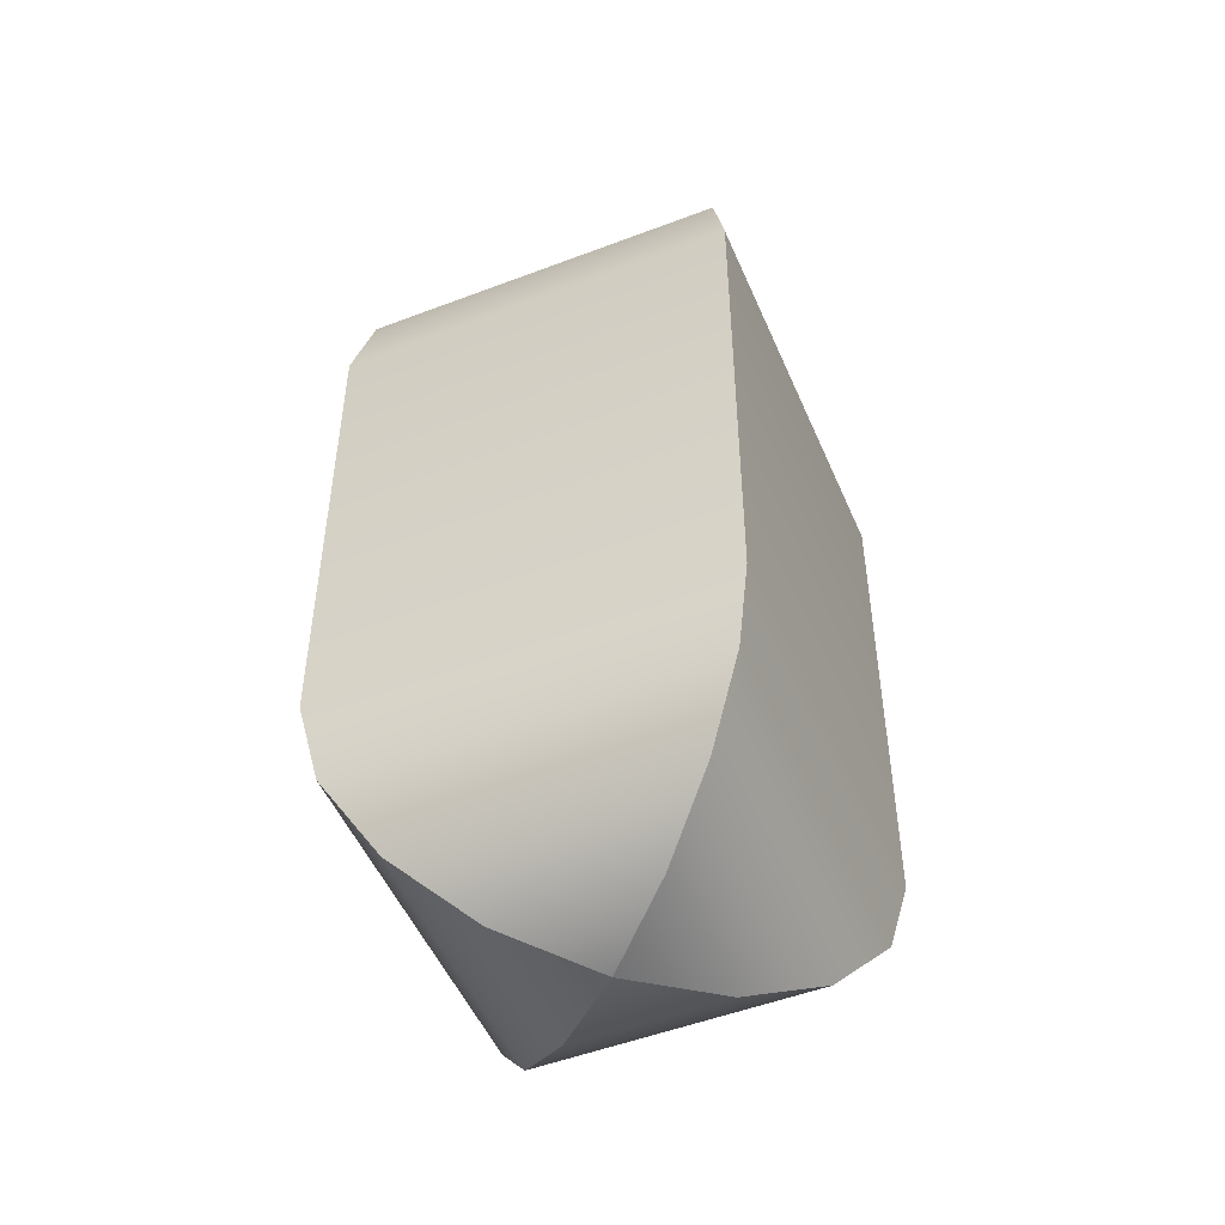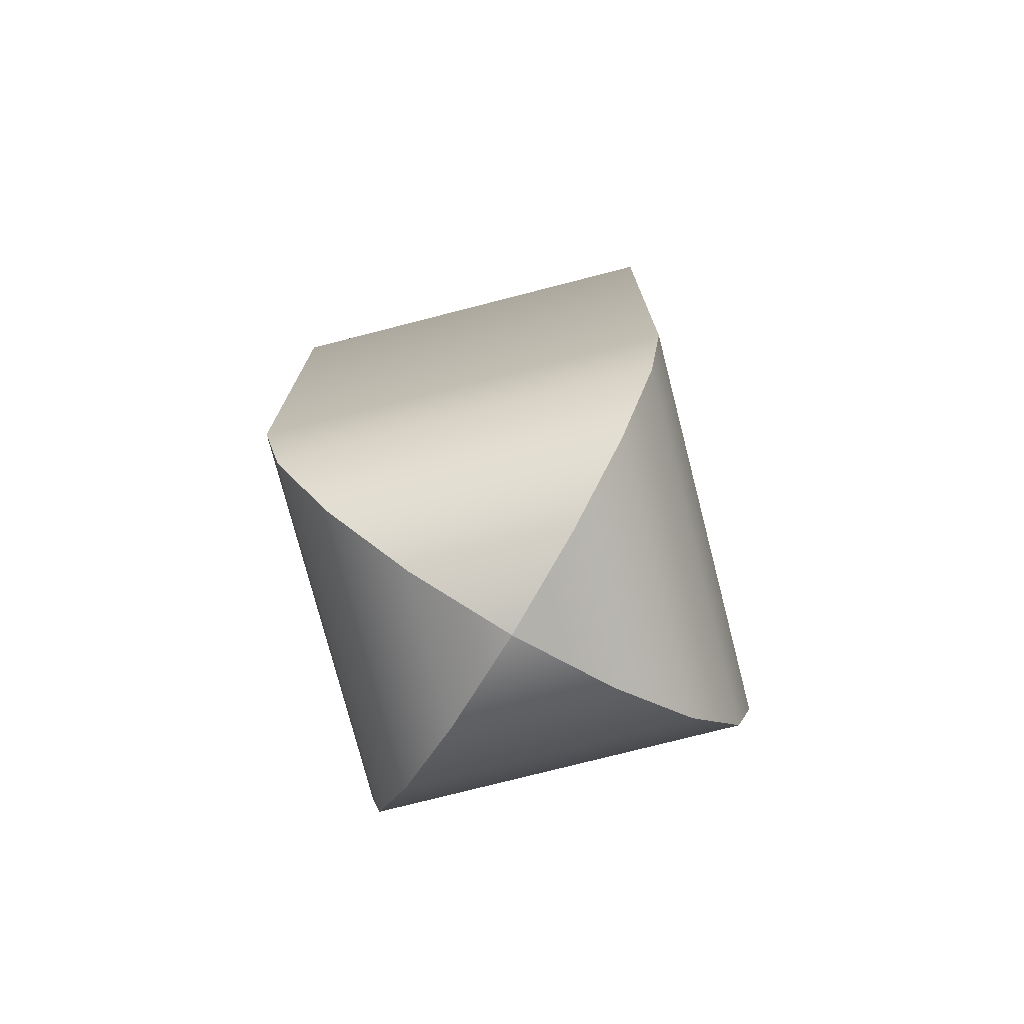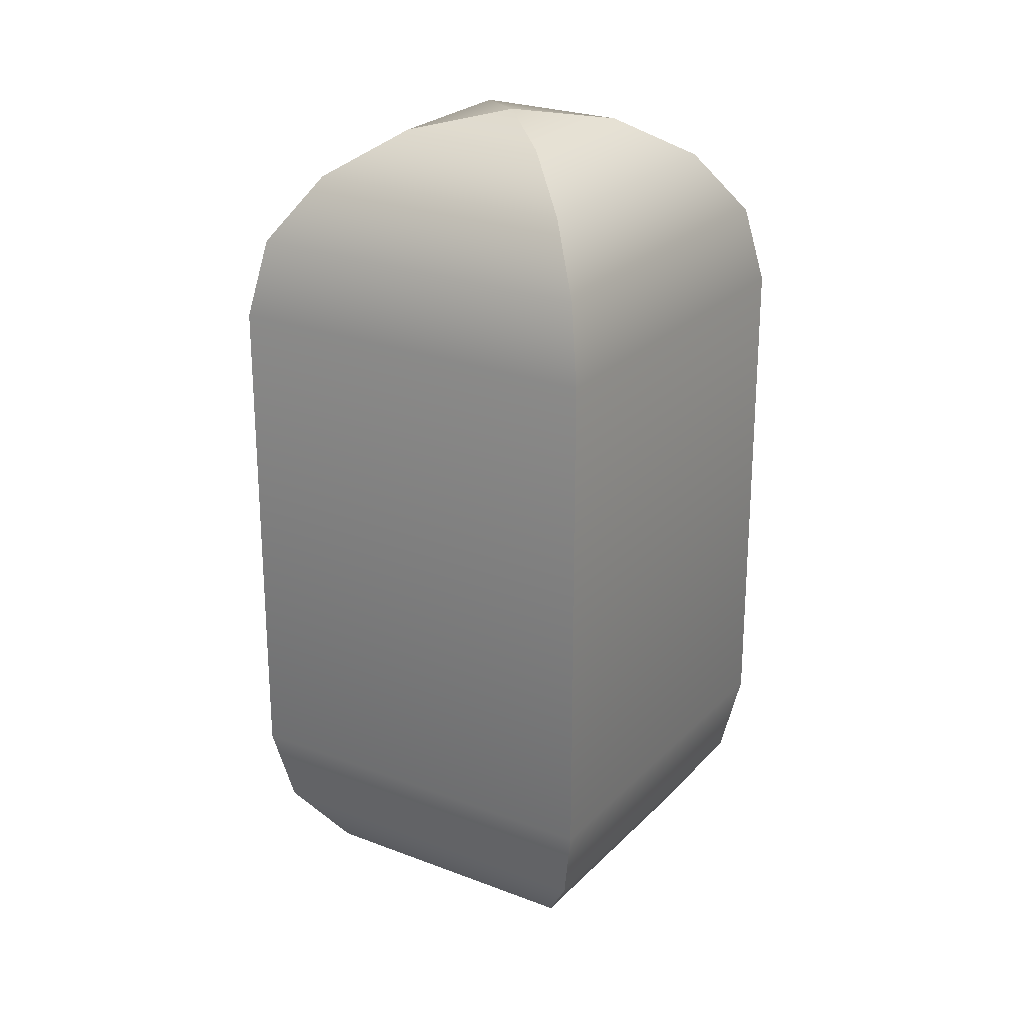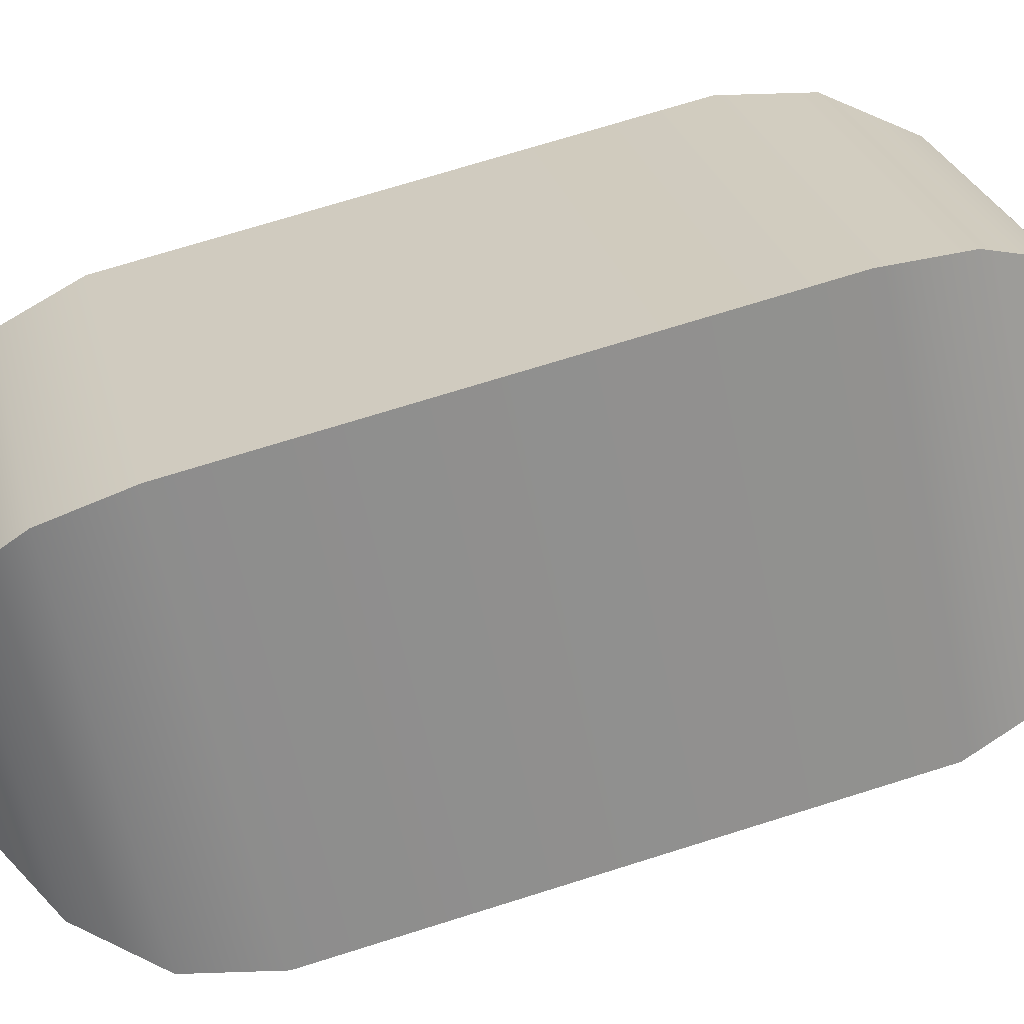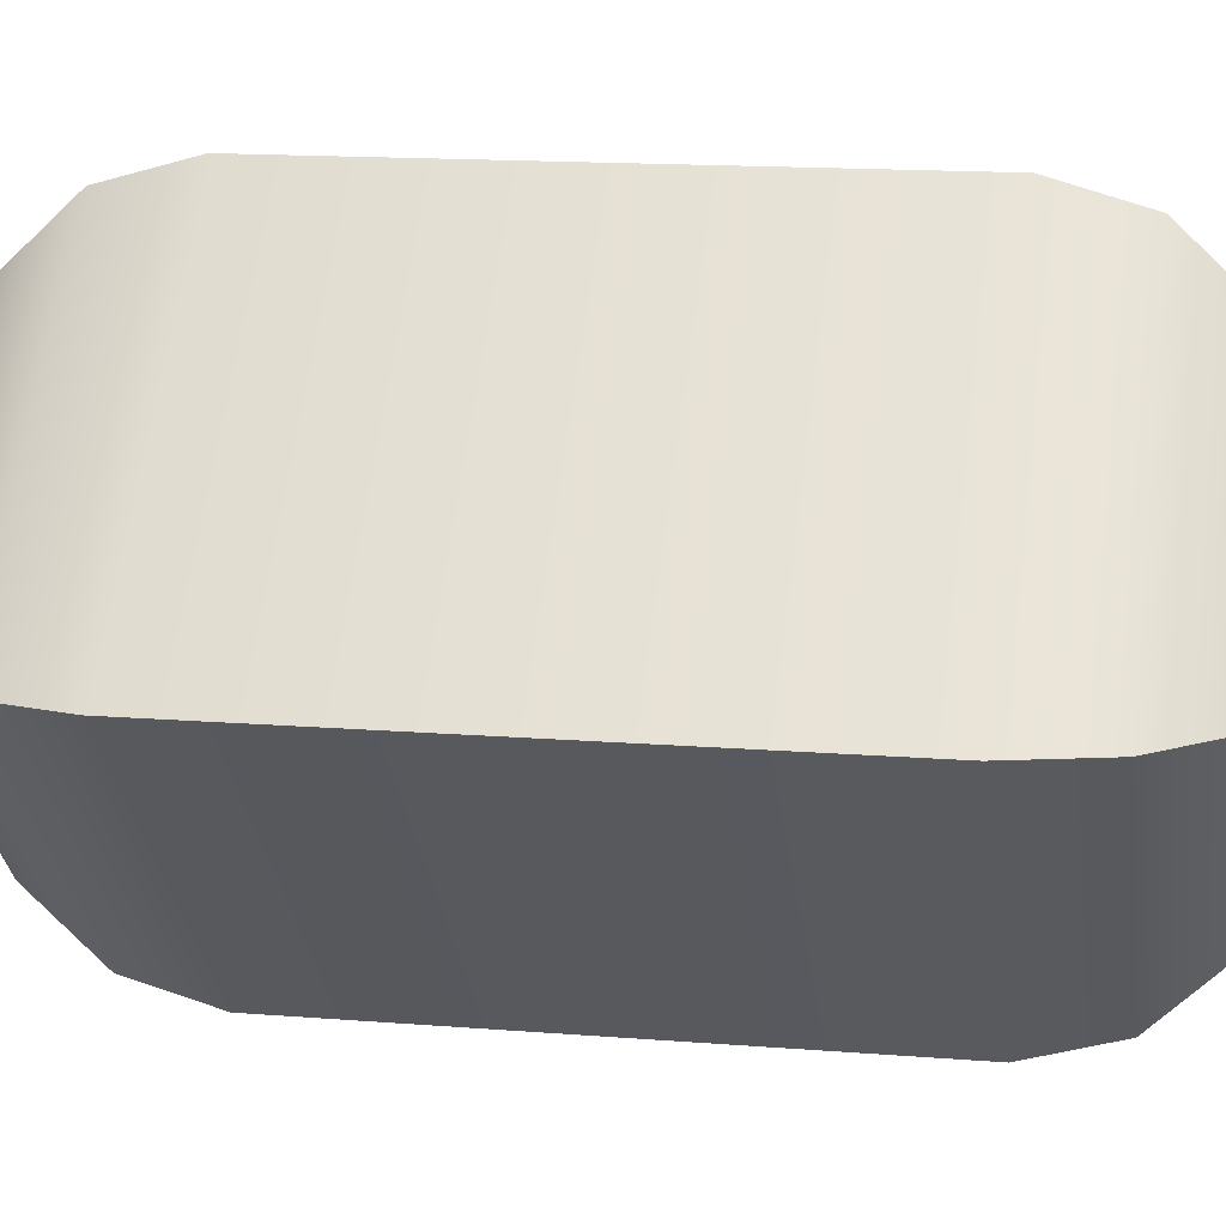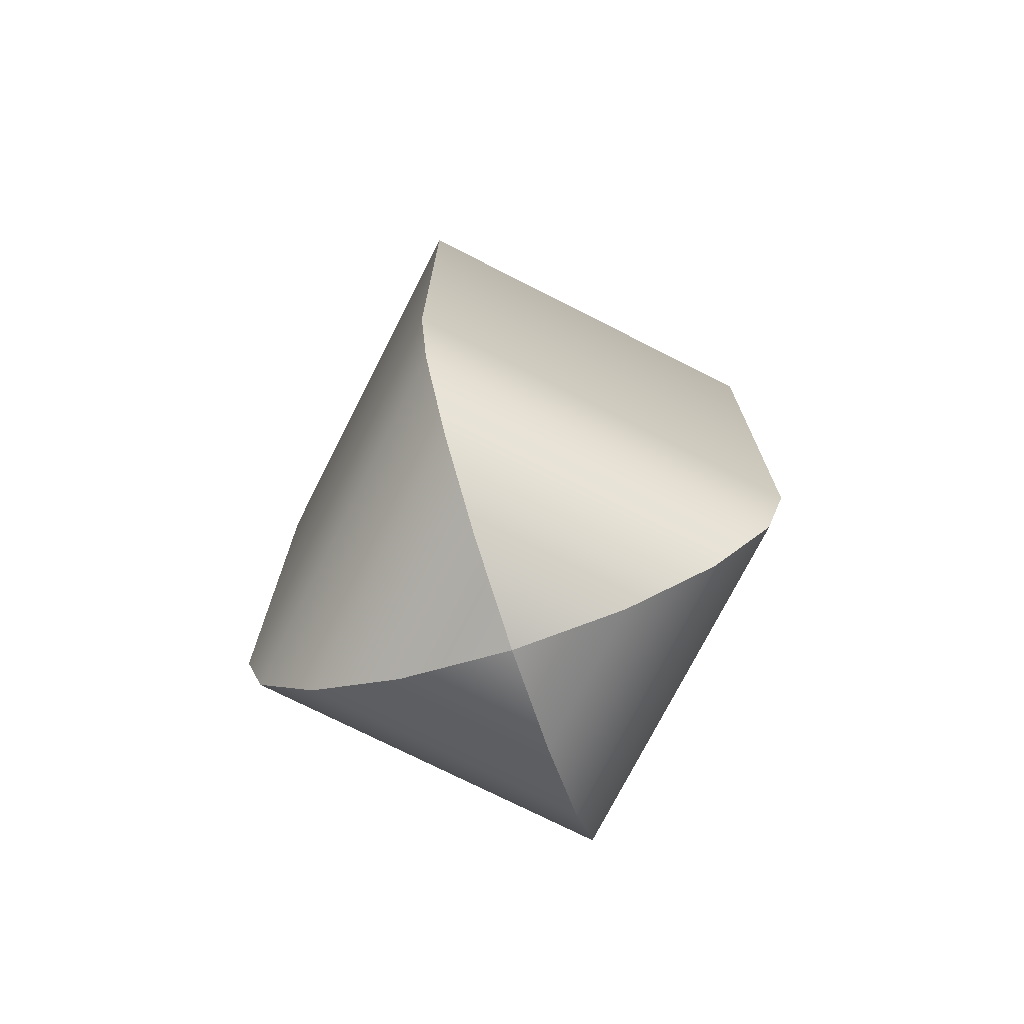
<metadata>
{"format":"obj","ext":"obj","renderer":"f3d","projection":"perspective","resolution":1024,"background":"white","views":[{"elev":-50.5,"azim":67.7,"up":"+Y"},{"elev":-75.8,"azim":-120.6,"up":"+Y"},{"elev":24.5,"azim":-12.6,"up":"+Y"},{"elev":71.1,"azim":72.5,"up":"+Z"},{"elev":14.4,"azim":100.2,"up":"+Z"},{"elev":-74.0,"azim":18.1,"up":"+Y"}]}
</metadata>
<code>
v  0 -0.25 -0.277
v  -0.277 -0.25 0
v  0.277 0.25 -0
v  -0.277 0.25 0
v  0.2552 0.3278 -0
v  0.1958 0.3914 -0
v  0.1078 0.4343 -0
v  0 0.25 -0.277
v  0 0.3278 -0.2552
v  0 0.3914 -0.1958
v  0 0.4343 -0.1078
v  -0.2552 0.3278 0
v  -0.1958 0.3914 0
v  -0.1078 0.4343 0
v  0 0.25 0.277
v  0 0.3278 0.2552
v  0 0.3914 0.1958
v  0 0.4343 0.1078
v  0 0.45 0
v  0.277 -0.25 -0
v  0.2552 -0.3278 -0
v  0.1958 -0.3914 -0
v  0.1078 -0.4343 -0
v  0 -0.25 0.277
v  0 -0.3278 0.2552
v  0 -0.3914 0.1958
v  0 -0.4343 0.1078
v  0 -0.45 -0
v  -0.2552 -0.3278 -0
v  -0.1958 -0.3914 -0
v  -0.1078 -0.4343 -0
v  0 -0.3278 -0.2552
v  0 -0.3914 -0.1958
v  0 -0.4343 -0.1078
g d4b_COL
f 20 1 8
f 8 3 20
f 1 2 4
f 4 8 1
f 2 24 15
f 15 4 2
f 24 20 3
f 3 15 24
f 3 8 9
f 9 5 3
f 5 9 10
f 10 6 5
f 6 10 11
f 11 7 6
f 7 11 19
f 8 4 12
f 12 9 8
f 9 12 13
f 13 10 9
f 10 13 14
f 14 11 10
f 11 14 19
f 4 15 16
f 16 12 4
f 12 16 17
f 17 13 12
f 13 17 18
f 18 14 13
f 14 18 19
f 15 3 5
f 5 16 15
f 16 5 6
f 6 17 16
f 17 6 7
f 7 18 17
f 18 7 19
f 20 24 25
f 25 21 20
f 21 25 26
f 26 22 21
f 22 26 27
f 27 23 22
f 23 27 28
f 24 2 29
f 29 25 24
f 25 29 30
f 30 26 25
f 26 30 31
f 31 27 26
f 27 31 28
f 2 1 32
f 32 29 2
f 29 32 33
f 33 30 29
f 30 33 34
f 34 31 30
f 31 34 28
f 1 20 21
f 21 32 1
f 32 21 22
f 22 33 32
f 33 22 23
f 23 34 33
f 34 23 28

</code>
